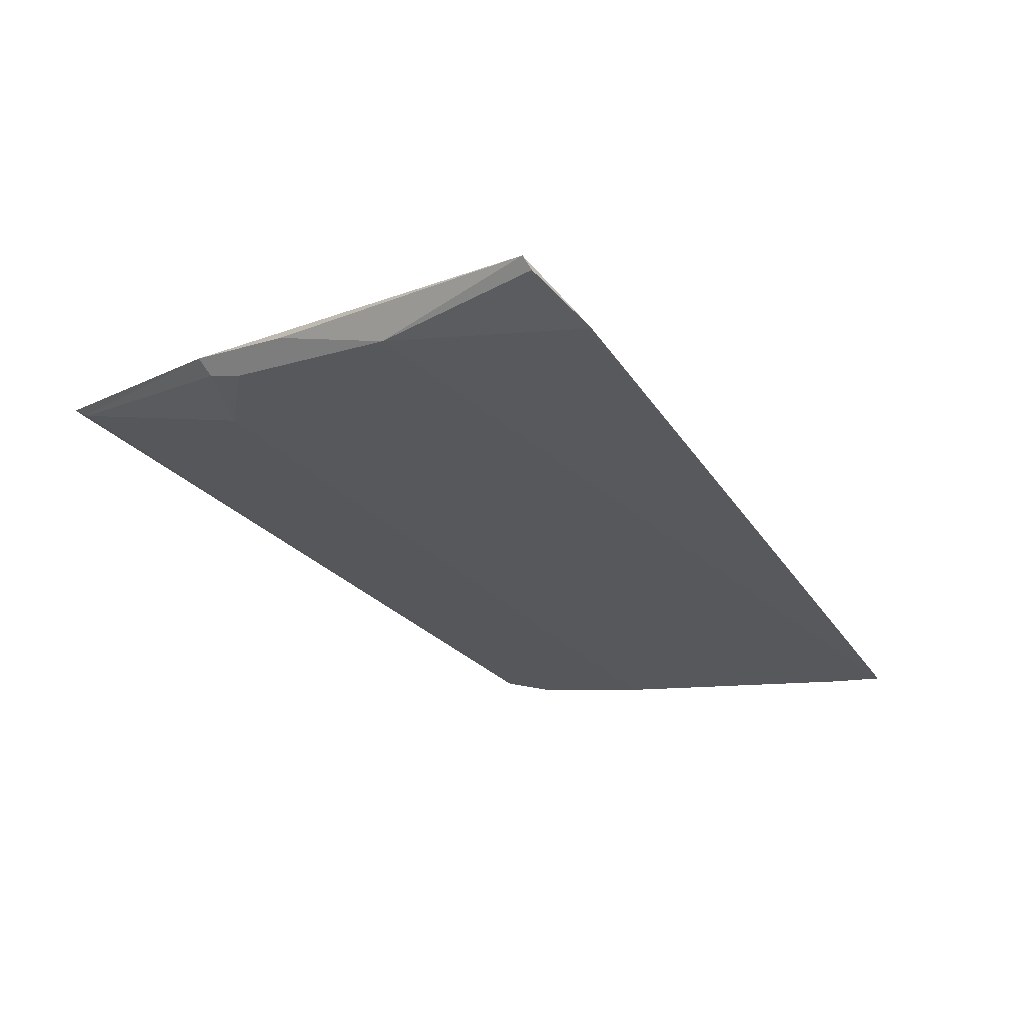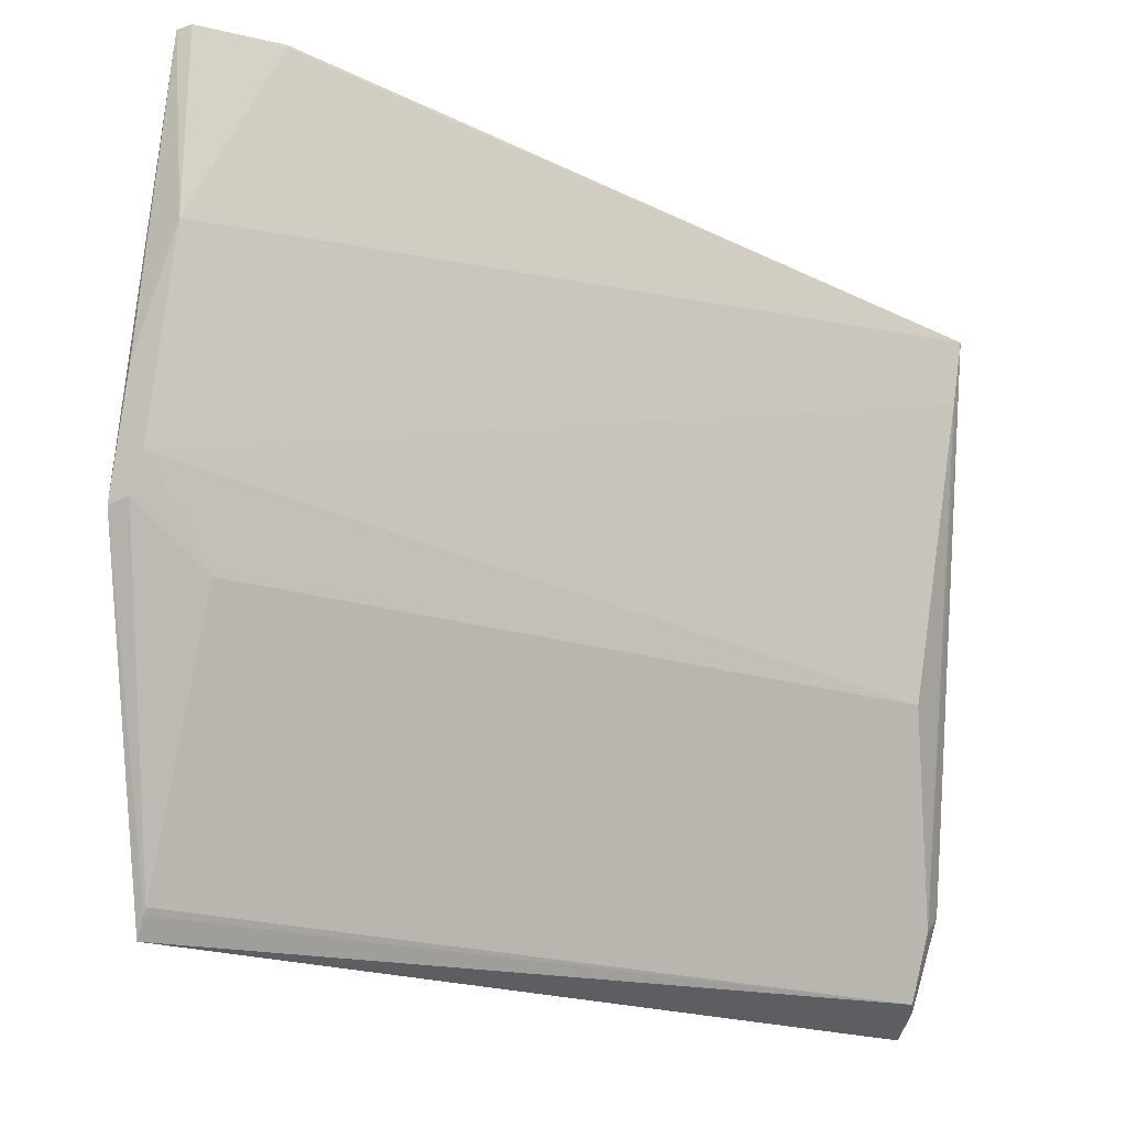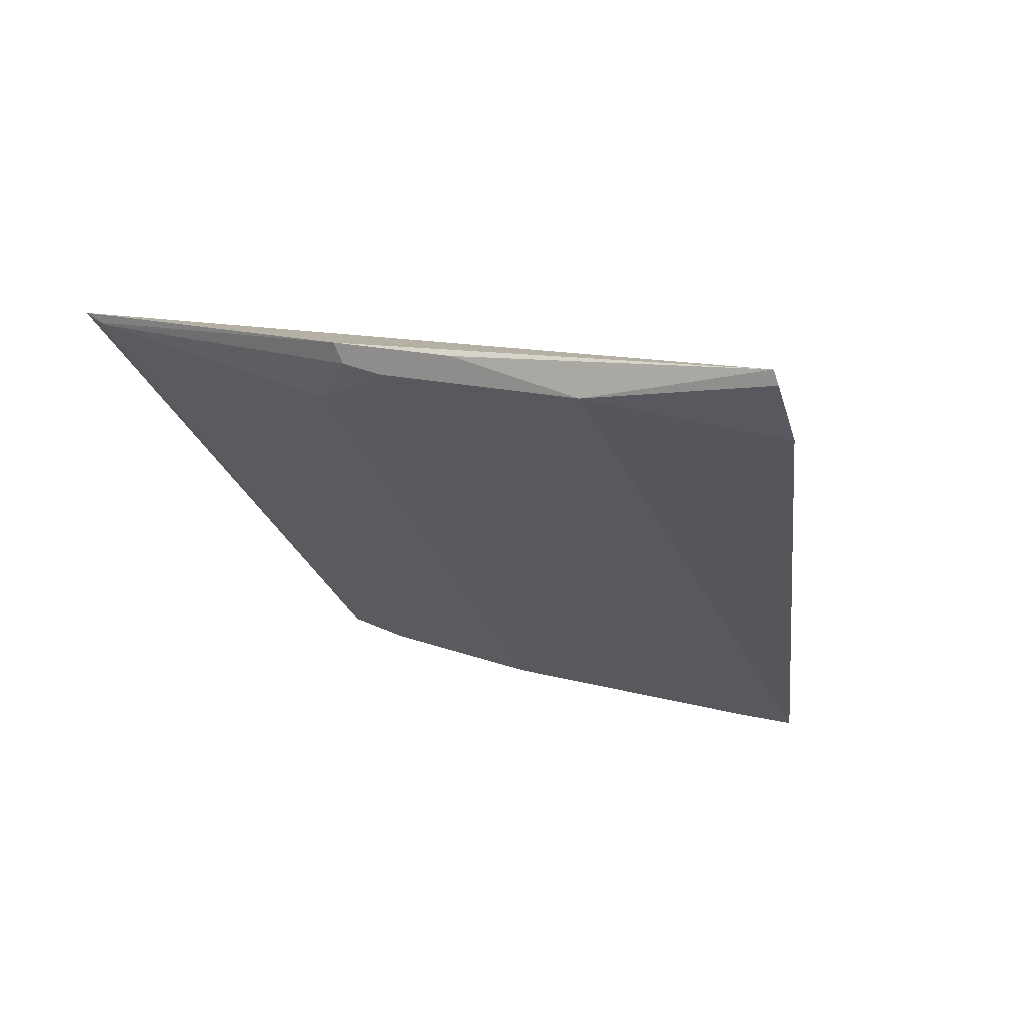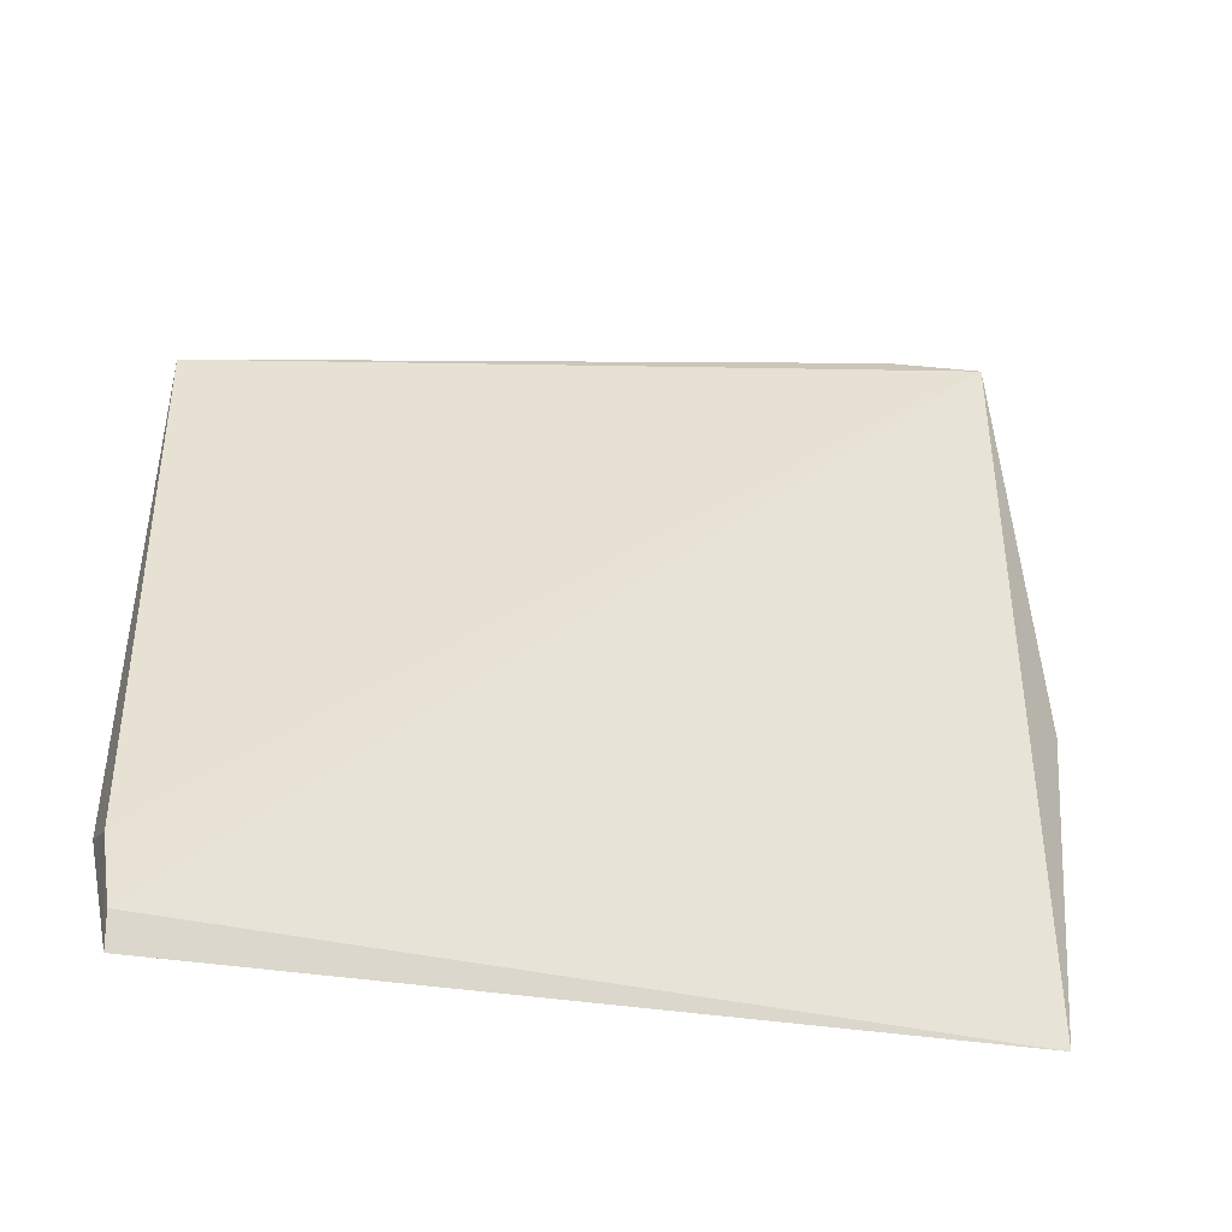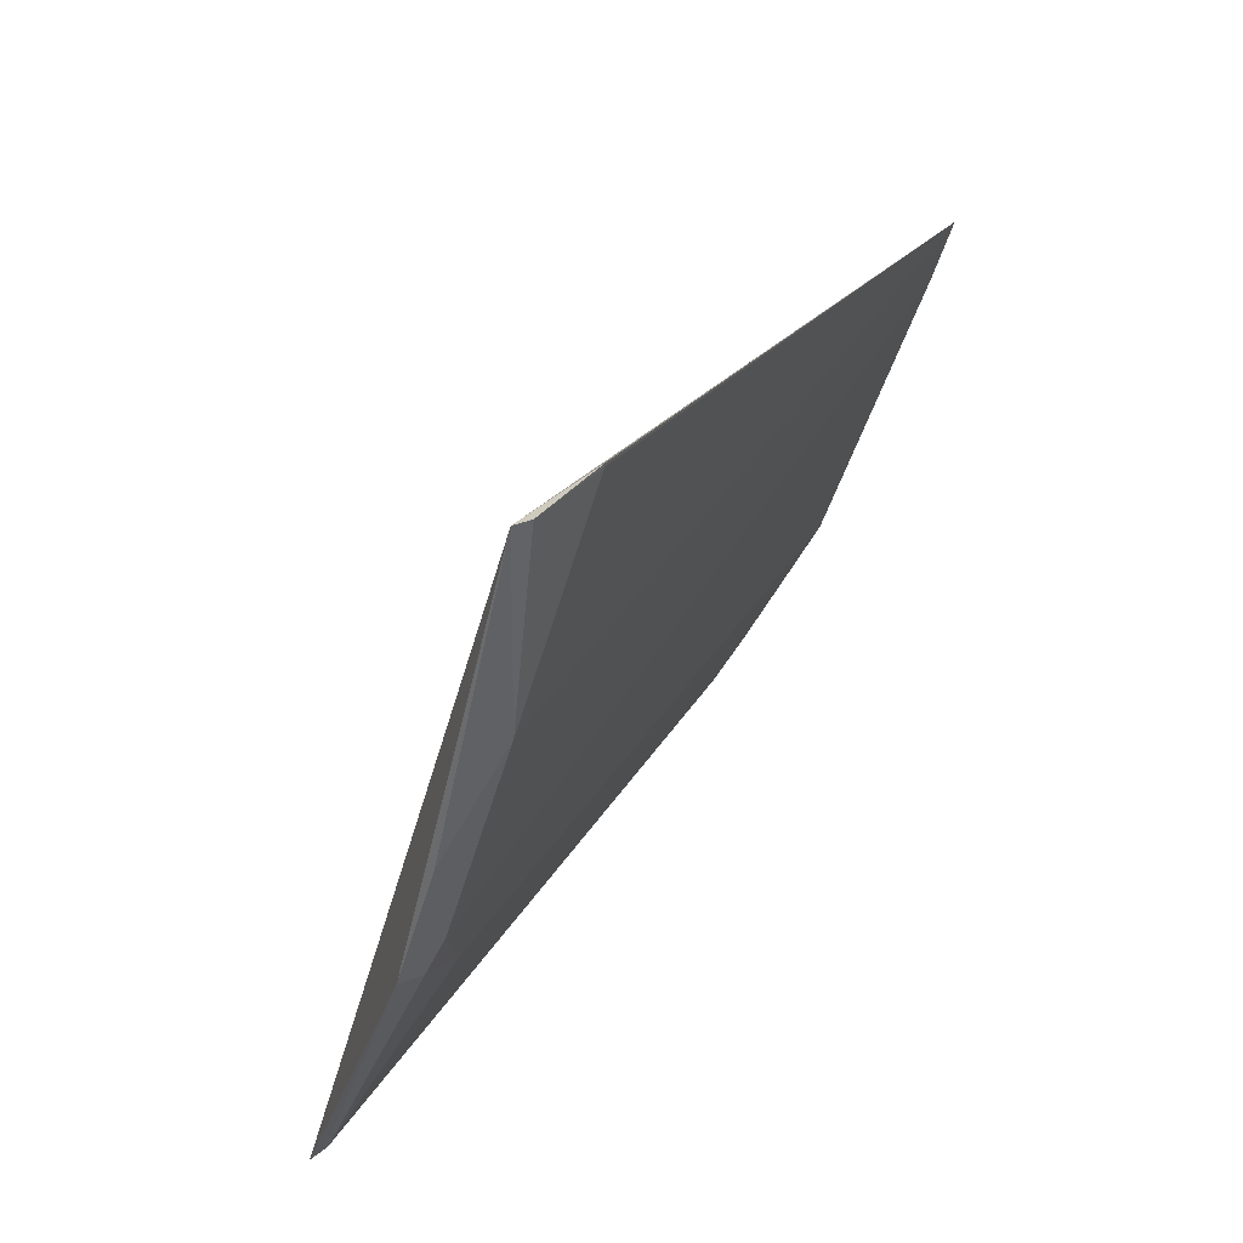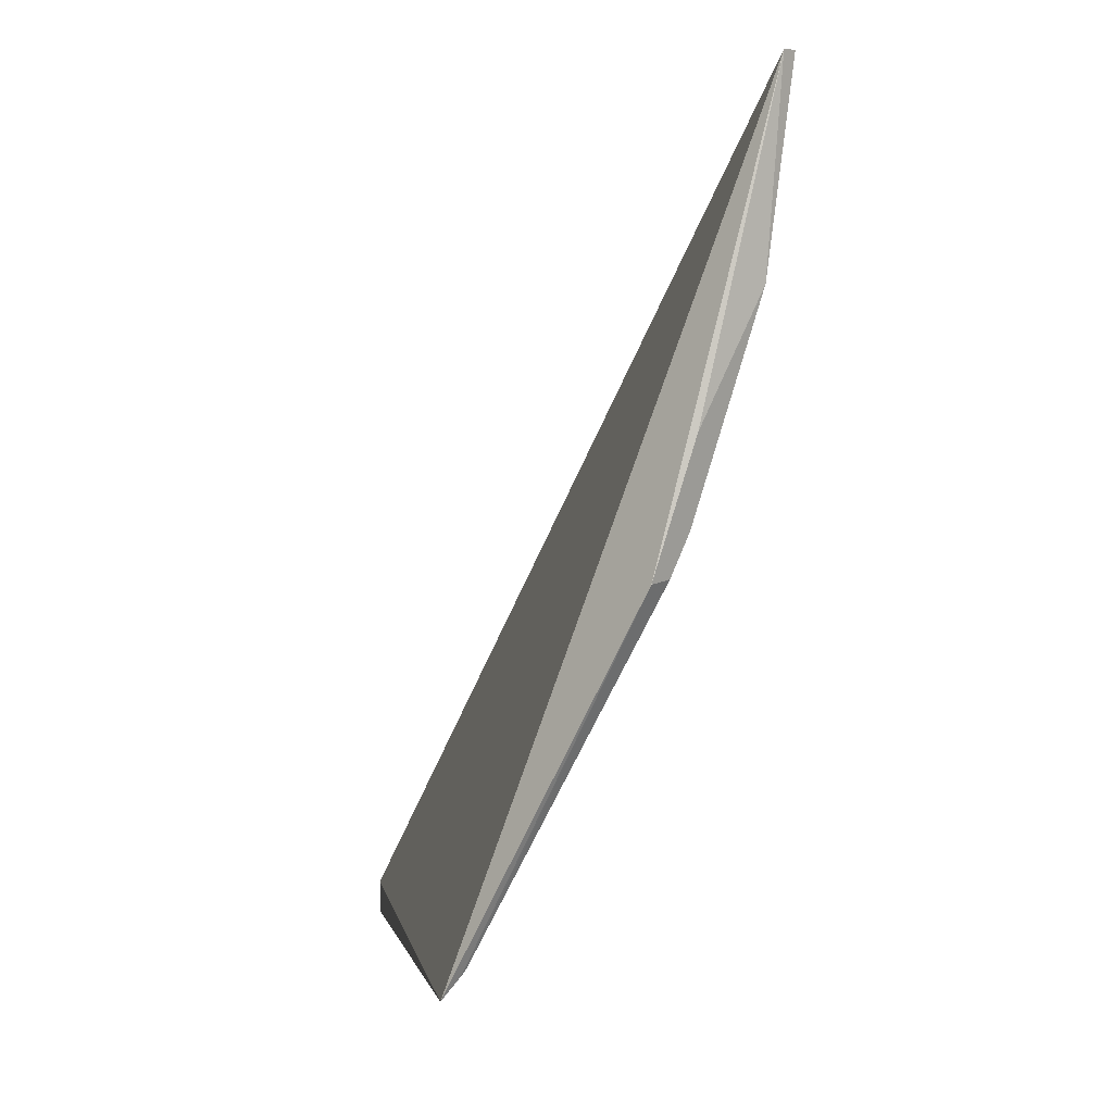
<metadata>
{"format":"obj","ext":"obj","renderer":"f3d","projection":"perspective","resolution":1024,"background":"white","views":[{"elev":-35.8,"azim":129.1,"up":"+Z"},{"elev":-24.5,"azim":154.7,"up":"+Y"},{"elev":-28.1,"azim":106.5,"up":"+Z"},{"elev":-20.9,"azim":-20.5,"up":"+Y"},{"elev":33.1,"azim":116.3,"up":"+Y"},{"elev":-3.3,"azim":85.2,"up":"+Y"}]}
</metadata>
<code>
v -0.4039 1.99 0.7653
v -0.4017 1.998 0.7617
v -0.4017 2.007 0.7592
v -0.4202 2.005 0.7591
v -0.4202 1.997 0.7617
v -0.4021 2.003 0.7595
v -0.422 1.991 0.7662
v -0.4039 1.997 0.7617
v -0.4017 2.001 0.7608
v -0.4039 2.008 0.7588
v -0.4021 1.999 0.7609
v -0.4221 1.993 0.7654
v -0.4216 1.991 0.7648
v -0.4039 2.007 0.7588
v -0.4019 2.008 0.759
v -0.4202 2.003 0.7595
v -0.402 1.998 0.7613
v -0.4221 1.99 0.7662
v -0.4039 1.991 0.7648
v -0.422 1.993 0.7643
v -0.4039 1.991 0.7649
v -0.4216 1.992 0.764
v -0.4218 1.991 0.7651
f 1 2 3
f 7 1 3
f 9 6 3
f 9 3 2
f 10 4 3
f 11 8 5
f 11 6 9
f 12 7 3
f 12 3 4
f 14 6 4
f 14 4 10
f 15 10 3
f 15 3 6
f 15 14 10
f 15 6 14
f 16 11 5
f 16 4 6
f 16 6 11
f 17 8 11
f 17 11 9
f 17 9 2
f 18 13 1
f 18 1 7
f 18 7 12
f 19 13 8
f 19 8 17
f 19 17 2
f 20 12 4
f 20 18 12
f 21 1 13
f 21 13 19
f 21 19 2
f 21 2 1
f 22 20 4
f 22 4 16
f 22 16 5
f 22 13 20
f 22 5 8
f 22 8 13
f 23 20 13
f 23 13 18
f 23 18 20

</code>
